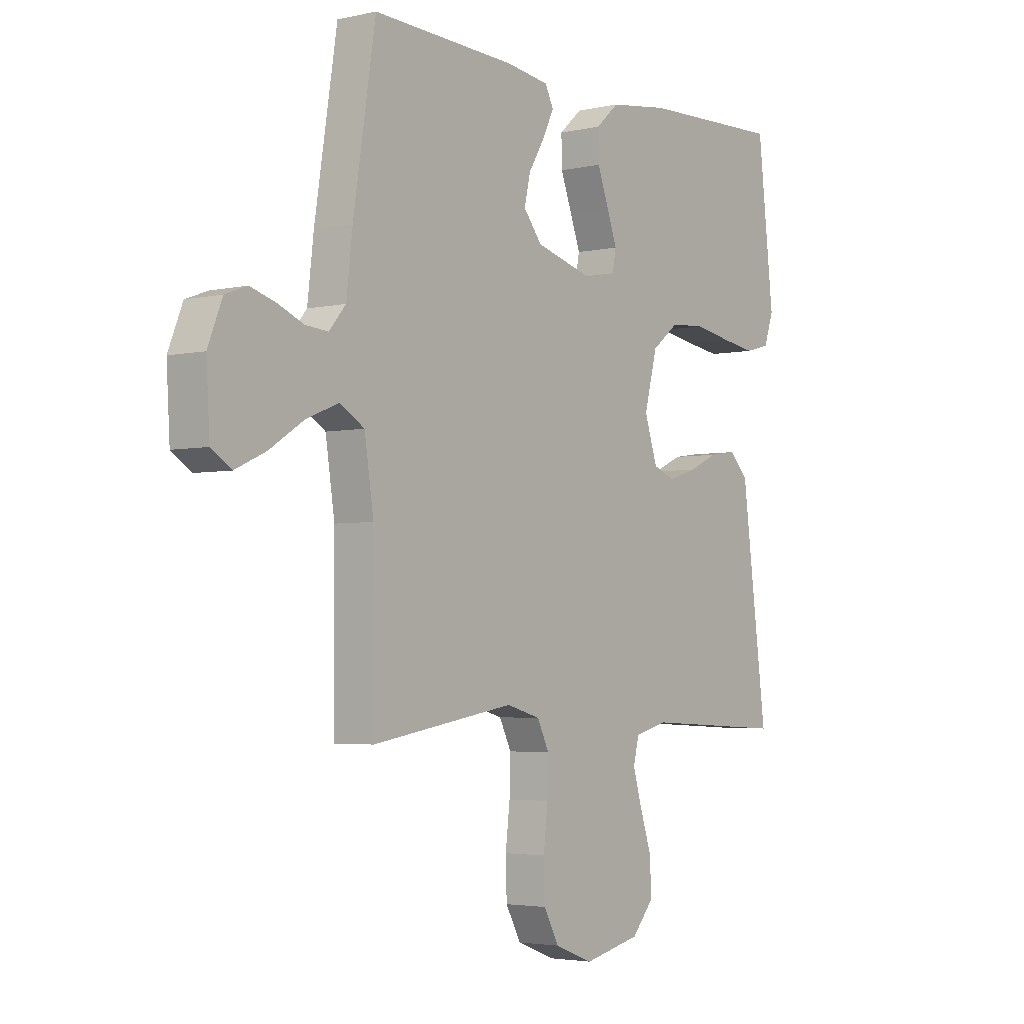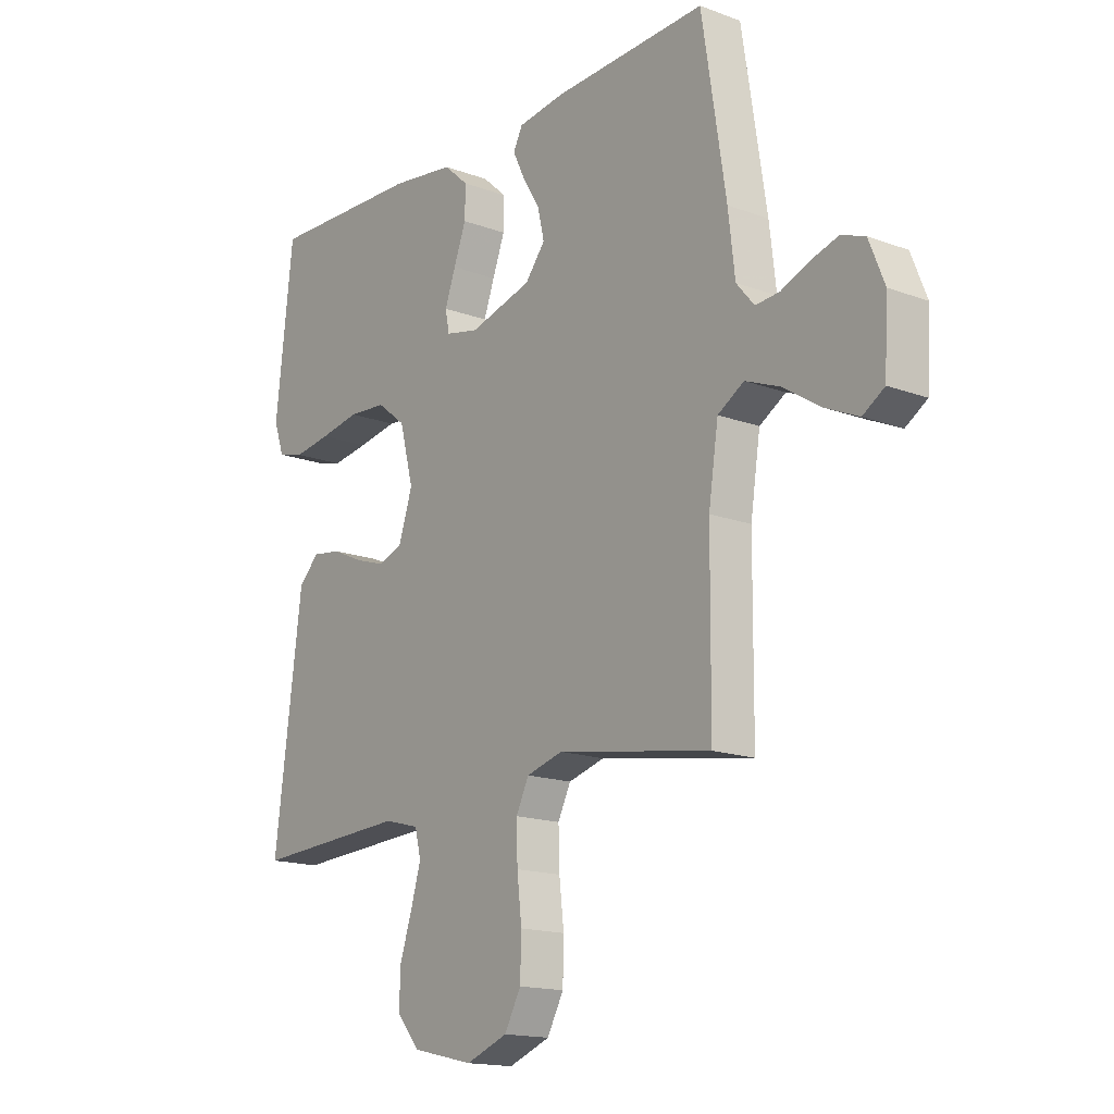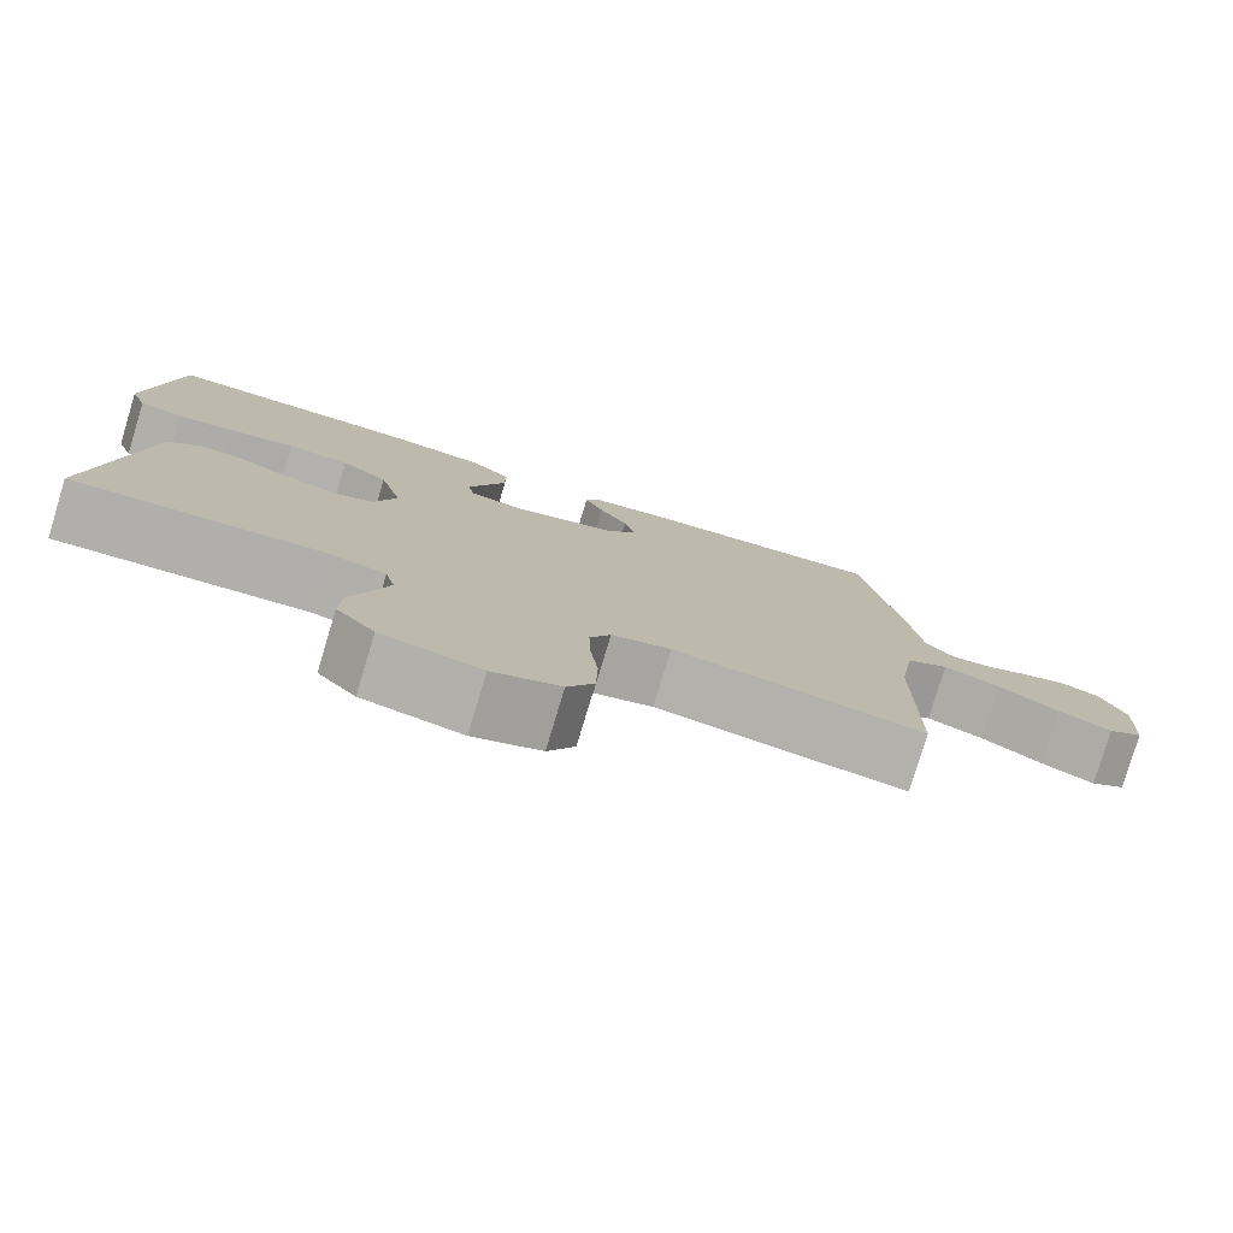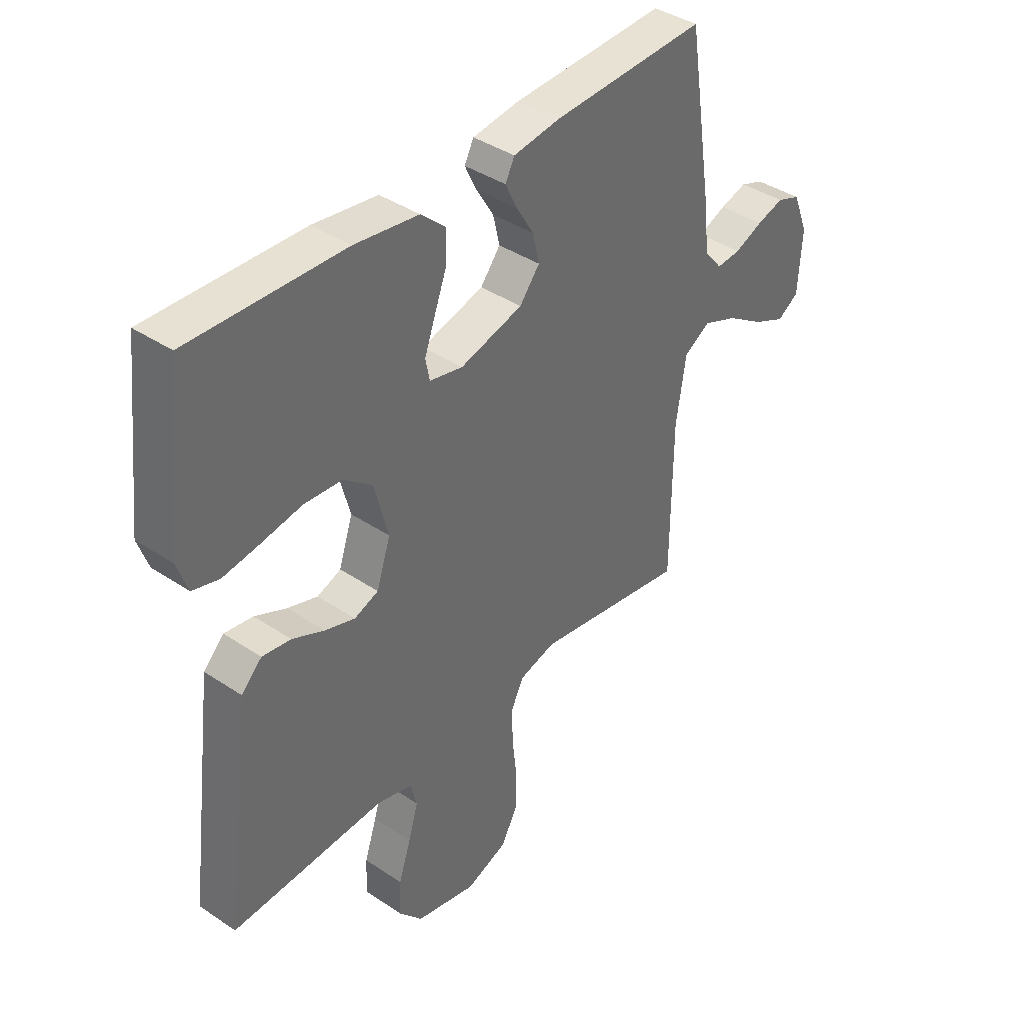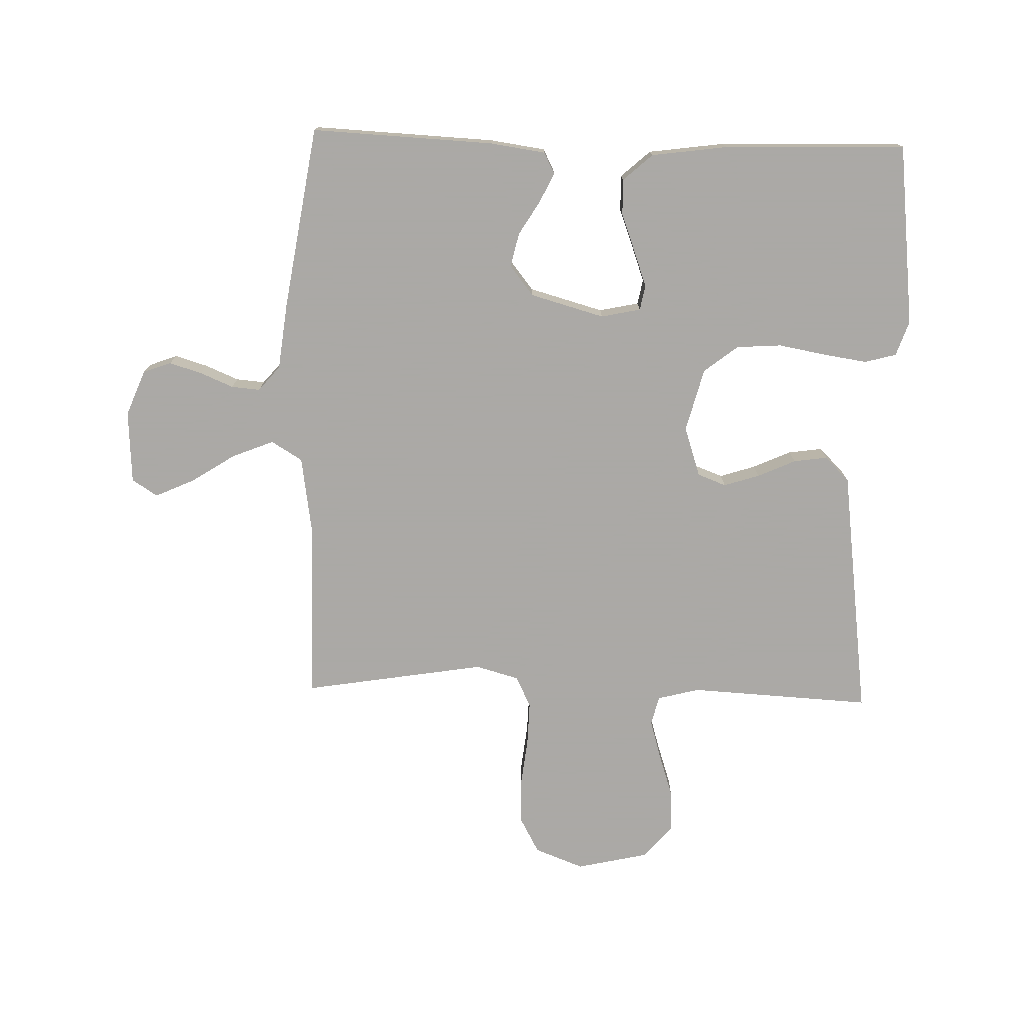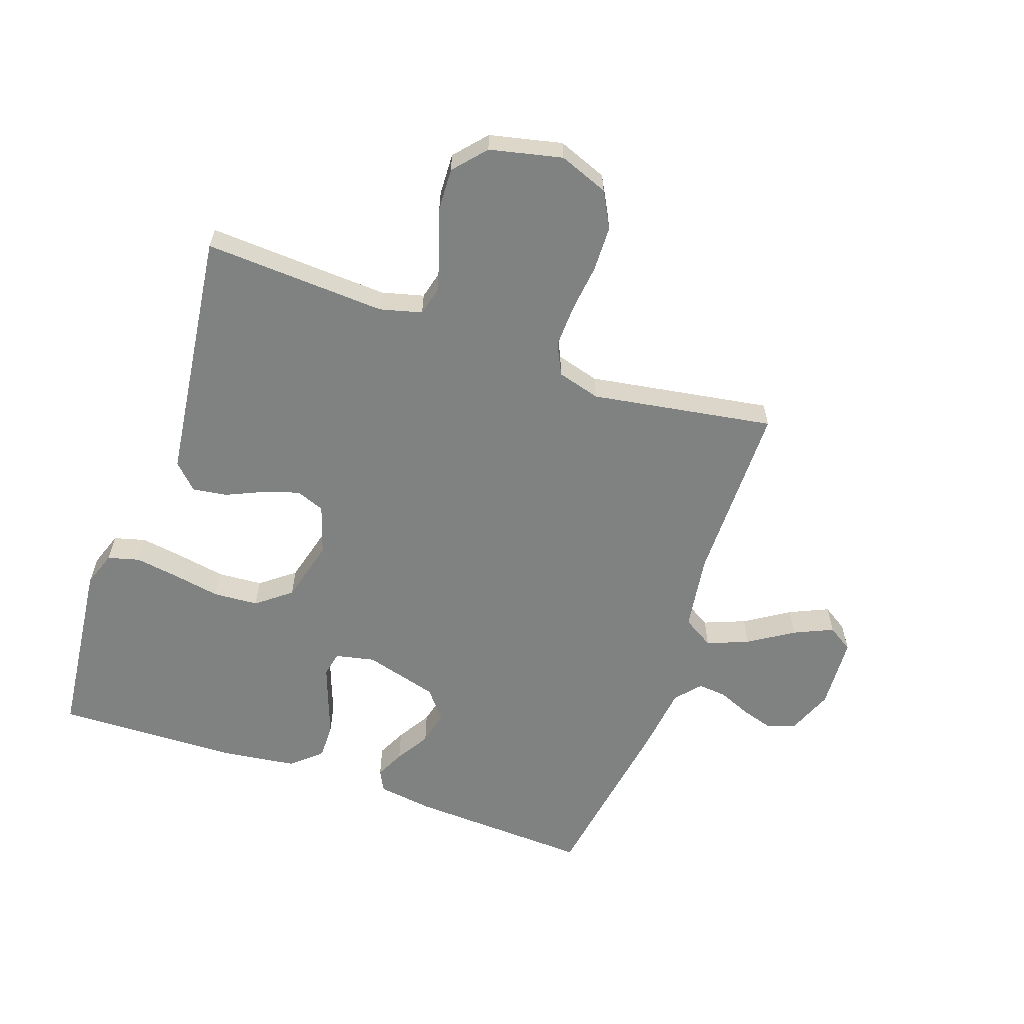
<metadata>
{"format":"obj","ext":"obj","renderer":"f3d","projection":"perspective","resolution":1024,"background":"white","views":[{"elev":-3.4,"azim":-52.8,"up":"+Z"},{"elev":-16.0,"azim":-127.6,"up":"+Z"},{"elev":-78.9,"azim":163.2,"up":"+Z"},{"elev":39.6,"azim":129.9,"up":"+Z"},{"elev":-75.5,"azim":-1.6,"up":"+Y"},{"elev":-60.3,"azim":160.7,"up":"+Y"}]}
</metadata>
<code>
v 0.5 0.07 -0.5
v 0.2 0.07 -0.484
v 0.131 0.07 -0.502
v 0.119 0.07 -0.55
v 0.138 0.07 -0.615
v 0.162 0.07 -0.688
v 0.165 0.07 -0.757
v 0.119 0.07 -0.81
v 0 0.07 -0.837
v -0.081 0.07 -0.806
v -0.113 0.07 -0.747
v -0.115 0.07 -0.672
v -0.106 0.07 -0.593
v -0.104 0.07 -0.522
v -0.129 0.07 -0.471
v -0.2 0.07 -0.451
v -0.5 0.07 -0.5
v -0.502 0.07 -0.2
v -0.521 0.07 -0.075
v -0.572 0.07 -0.044
v -0.64 0.07 -0.071
v -0.713 0.07 -0.118
v -0.777 0.07 -0.147
v -0.819 0.07 -0.12
v -0.826 0.07 0
v -0.796 0.07 0.075
v -0.75 0.07 0.092
v -0.697 0.07 0.076
v -0.642 0.07 0.053
v -0.595 0.07 0.049
v -0.56 0.07 0.09
v -0.547 0.07 0.2
v -0.5 0.07 0.5
v -0.2 0.07 0.486
v -0.109 0.07 0.473
v -0.091 0.07 0.438
v -0.114 0.07 0.39
v -0.148 0.07 0.334
v -0.161 0.07 0.278
v -0.122 0.07 0.229
v 0 0.07 0.195
v 0.065 0.07 0.209
v 0.073 0.07 0.25
v 0.052 0.07 0.308
v 0.028 0.07 0.372
v 0.027 0.07 0.431
v 0.075 0.07 0.474
v 0.2 0.07 0.491
v 0.5 0.07 0.5
v 0.534 0.07 0.2
v 0.514 0.07 0.142
v 0.462 0.07 0.128
v 0.39 0.07 0.139
v 0.312 0.07 0.153
v 0.238 0.07 0.148
v 0.182 0.07 0.104
v 0.155 0.07 0
v 0.182 0.07 -0.082
v 0.229 0.07 -0.1
v 0.288 0.07 -0.081
v 0.35 0.07 -0.053
v 0.406 0.07 -0.045
v 0.446 0.07 -0.085
v 0.461 0.07 -0.2
v 0.5 0 -0.5
v 0.2 0 -0.484
v 0.131 0 -0.502
v 0.119 0 -0.55
v 0.138 0 -0.615
v 0.162 0 -0.688
v 0.165 0 -0.757
v 0.119 0 -0.81
v 0 0 -0.837
v -0.081 0 -0.806
v -0.113 0 -0.747
v -0.115 0 -0.672
v -0.106 0 -0.593
v -0.104 0 -0.522
v -0.129 0 -0.471
v -0.2 0 -0.451
v -0.5 0 -0.5
v -0.502 0 -0.2
v -0.521 0 -0.075
v -0.572 0 -0.044
v -0.64 0 -0.071
v -0.713 0 -0.118
v -0.777 0 -0.147
v -0.819 0 -0.12
v -0.826 0 0
v -0.796 0 0.075
v -0.75 0 0.092
v -0.697 0 0.076
v -0.642 0 0.053
v -0.595 0 0.049
v -0.56 0 0.09
v -0.547 0 0.2
v -0.5 0 0.5
v -0.2 0 0.486
v -0.109 0 0.473
v -0.091 0 0.438
v -0.114 0 0.39
v -0.148 0 0.334
v -0.161 0 0.278
v -0.122 0 0.229
v 0 0 0.195
v 0.065 0 0.209
v 0.073 0 0.25
v 0.052 0 0.308
v 0.028 0 0.372
v 0.027 0 0.431
v 0.075 0 0.474
v 0.2 0 0.491
v 0.5 0 0.5
v 0.534 0 0.2
v 0.514 0 0.142
v 0.462 0 0.128
v 0.39 0 0.139
v 0.312 0 0.153
v 0.238 0 0.148
v 0.182 0 0.104
v 0.155 0 0
v 0.182 0 -0.082
v 0.229 0 -0.1
v 0.288 0 -0.081
v 0.35 0 -0.053
v 0.406 0 -0.045
v 0.446 0 -0.085
v 0.461 0 -0.2
f 64 1 2
f 63 64 2
f 62 63 2
f 61 62 2
f 60 61 2
f 59 60 2 3
f 58 59 3 4
f 57 58 4
f 52 53 54
f 51 52 54
f 50 51 54
f 49 50 54
f 48 49 54
f 47 48 54
f 46 47 54
f 45 46 54
f 44 45 54
f 43 44 54 55
f 42 43 55 56
f 36 37 38
f 35 36 38
f 34 35 38
f 33 34 38
f 32 33 38
f 31 32 38
f 30 31 38 39
f 27 28 29
f 26 27 29
f 25 26 29
f 24 25 29
f 23 24 29
f 22 23 29
f 21 22 29
f 20 21 29 30
f 30 39 40
f 20 30 40
f 19 20 40
f 16 17 18
f 19 40 41
f 18 19 41
f 16 18 41
f 15 16 41
f 11 12 13
f 10 11 13
f 9 10 13
f 8 9 13
f 7 8 13
f 6 7 13
f 5 6 13
f 4 5 13 14
f 42 56 57
f 41 42 57
f 15 41 57
f 14 15 57
f 4 14 57
f 66 65 128
f 66 128 127
f 66 127 126
f 66 126 125
f 66 125 124
f 67 66 124 123
f 68 67 123 122
f 68 122 121
f 118 117 116
f 118 116 115
f 118 115 114
f 118 114 113
f 118 113 112
f 118 112 111
f 118 111 110
f 118 110 109
f 118 109 108
f 119 118 108 107
f 120 119 107 106
f 102 101 100
f 102 100 99
f 102 99 98
f 102 98 97
f 102 97 96
f 102 96 95
f 103 102 95 94
f 93 92 91
f 93 91 90
f 93 90 89
f 93 89 88
f 93 88 87
f 93 87 86
f 93 86 85
f 94 93 85 84
f 104 103 94
f 104 94 84
f 104 84 83
f 82 81 80
f 105 104 83
f 105 83 82
f 105 82 80
f 105 80 79
f 77 76 75
f 77 75 74
f 77 74 73
f 77 73 72
f 77 72 71
f 77 71 70
f 77 70 69
f 78 77 69 68
f 121 120 106
f 121 106 105
f 121 105 79
f 121 79 78
f 121 78 68
f 1 65 66 2
f 2 66 67 3
f 3 67 68 4
f 4 68 69 5
f 5 69 70 6
f 6 70 71 7
f 7 71 72 8
f 8 72 73 9
f 9 73 74 10
f 10 74 75 11
f 11 75 76 12
f 12 76 77 13
f 13 77 78 14
f 14 78 79 15
f 15 79 80 16
f 16 80 81 17
f 17 81 82 18
f 18 82 83 19
f 19 83 84 20
f 20 84 85 21
f 21 85 86 22
f 22 86 87 23
f 23 87 88 24
f 24 88 89 25
f 25 89 90 26
f 26 90 91 27
f 27 91 92 28
f 28 92 93 29
f 29 93 94 30
f 30 94 95 31
f 31 95 96 32
f 32 96 97 33
f 33 97 98 34
f 34 98 99 35
f 35 99 100 36
f 36 100 101 37
f 37 101 102 38
f 38 102 103 39
f 39 103 104 40
f 40 104 105 41
f 41 105 106 42
f 42 106 107 43
f 43 107 108 44
f 44 108 109 45
f 45 109 110 46
f 46 110 111 47
f 47 111 112 48
f 48 112 113 49
f 49 113 114 50
f 50 114 115 51
f 51 115 116 52
f 52 116 117 53
f 53 117 118 54
f 54 118 119 55
f 55 119 120 56
f 56 120 121 57
f 57 121 122 58
f 58 122 123 59
f 59 123 124 60
f 60 124 125 61
f 61 125 126 62
f 62 126 127 63
f 63 127 128 64
f 64 128 65 1

</code>
